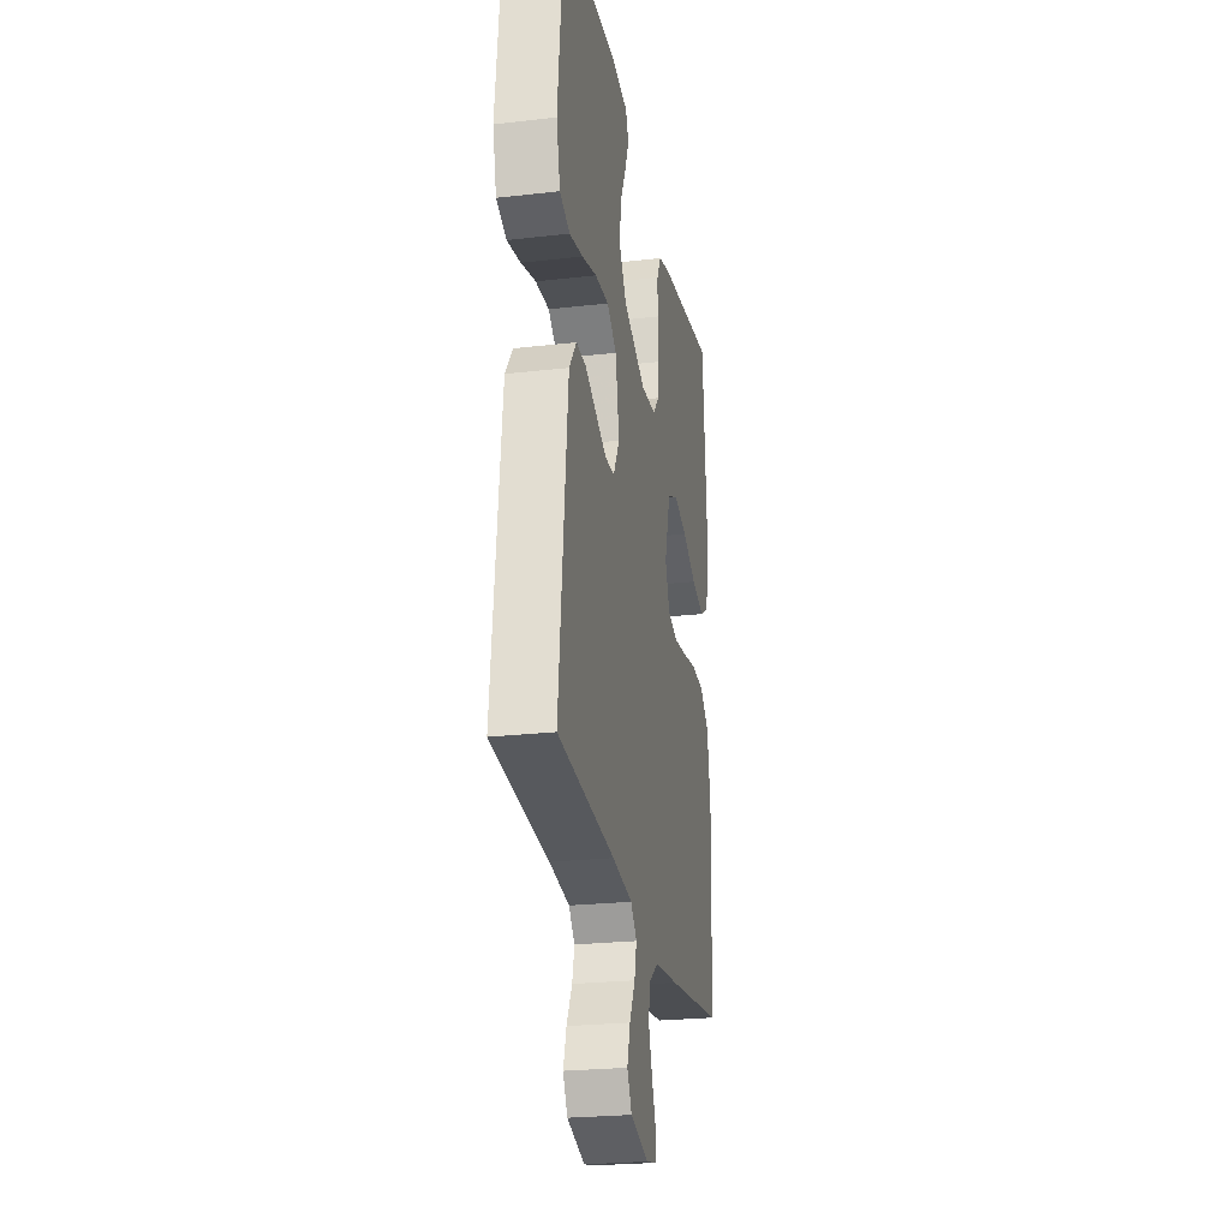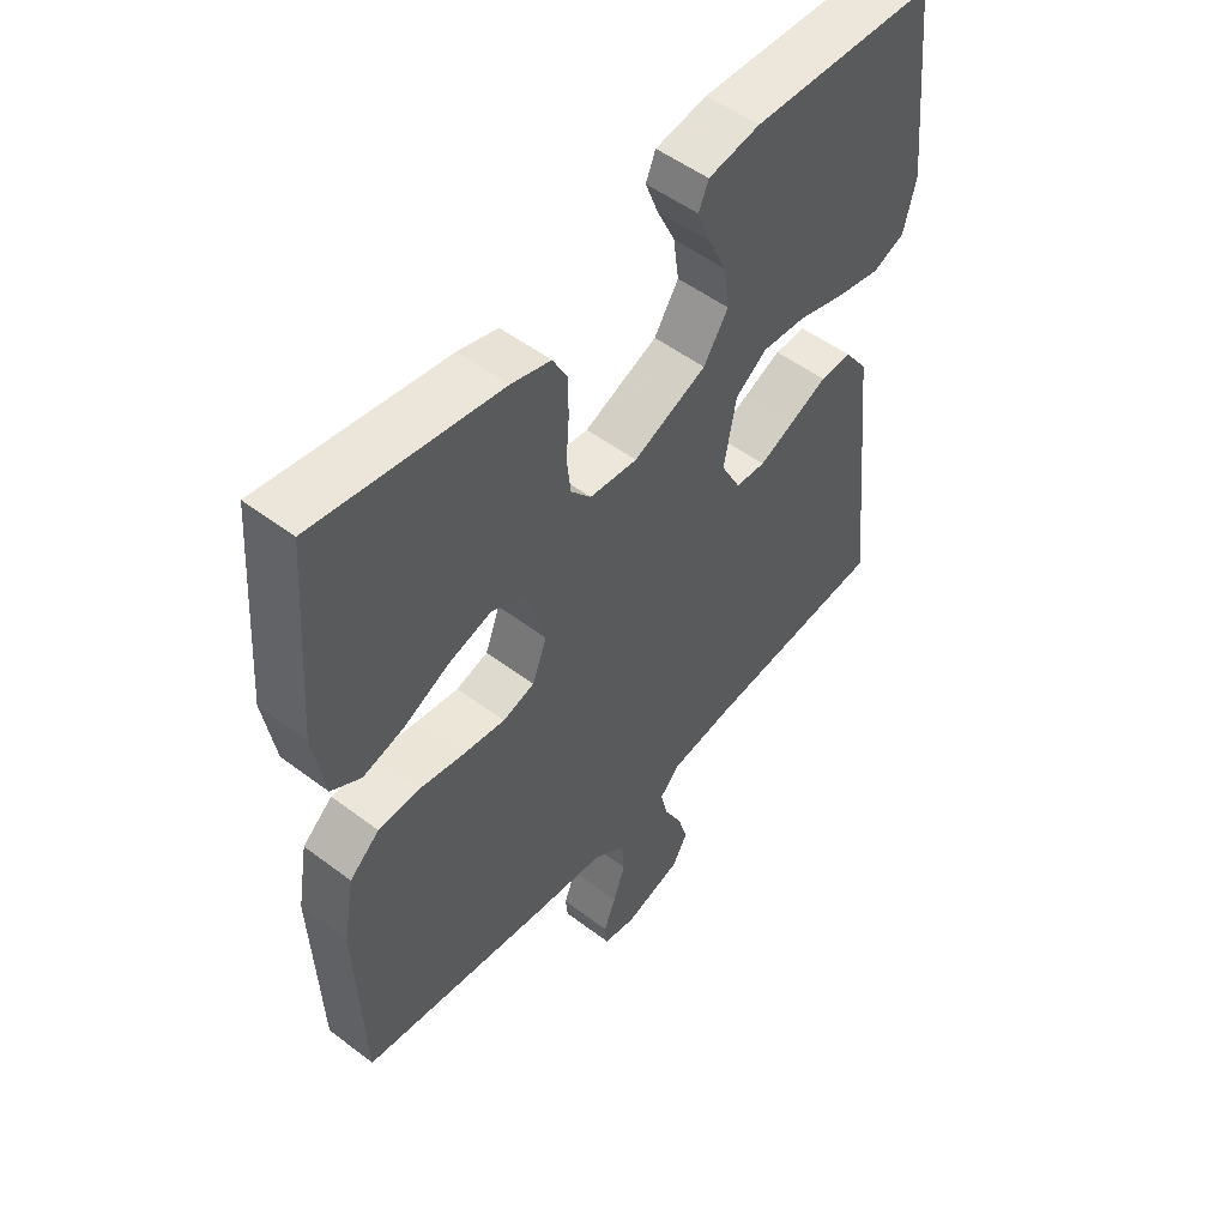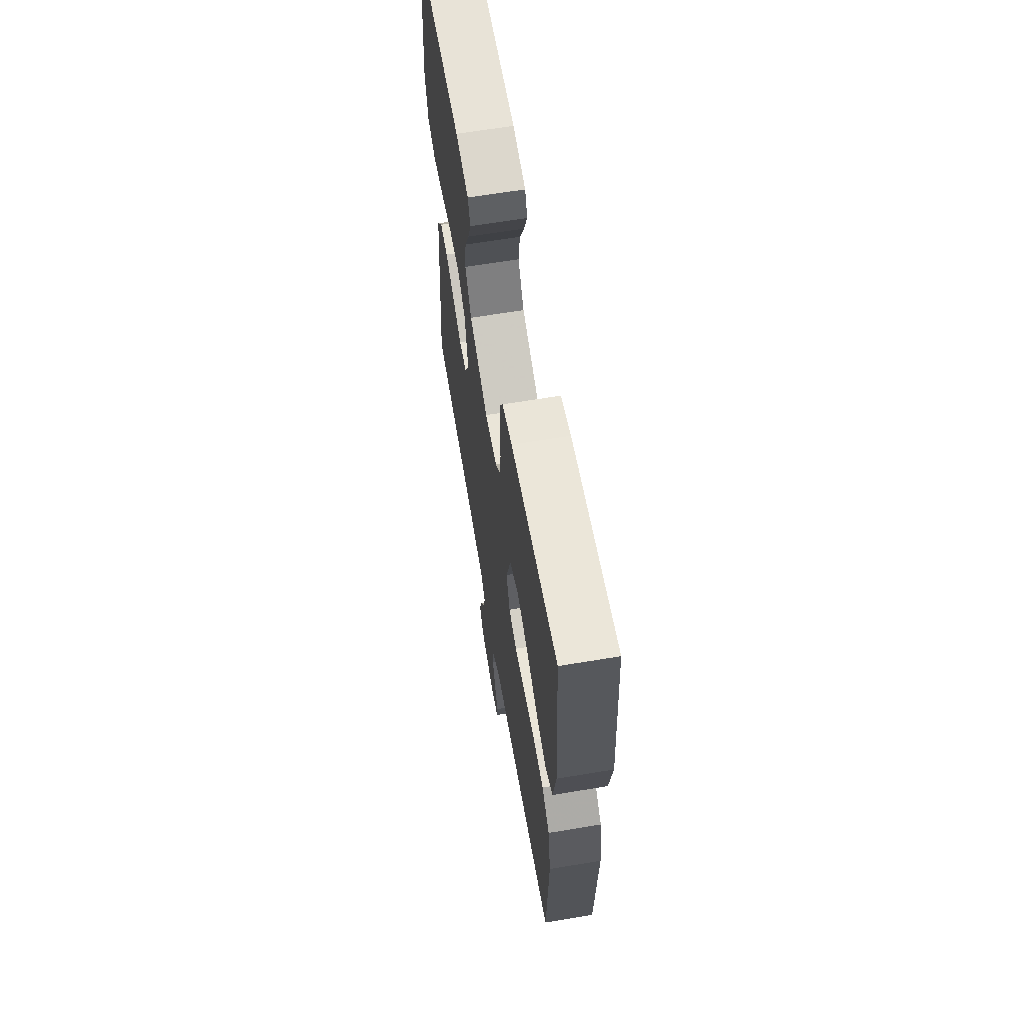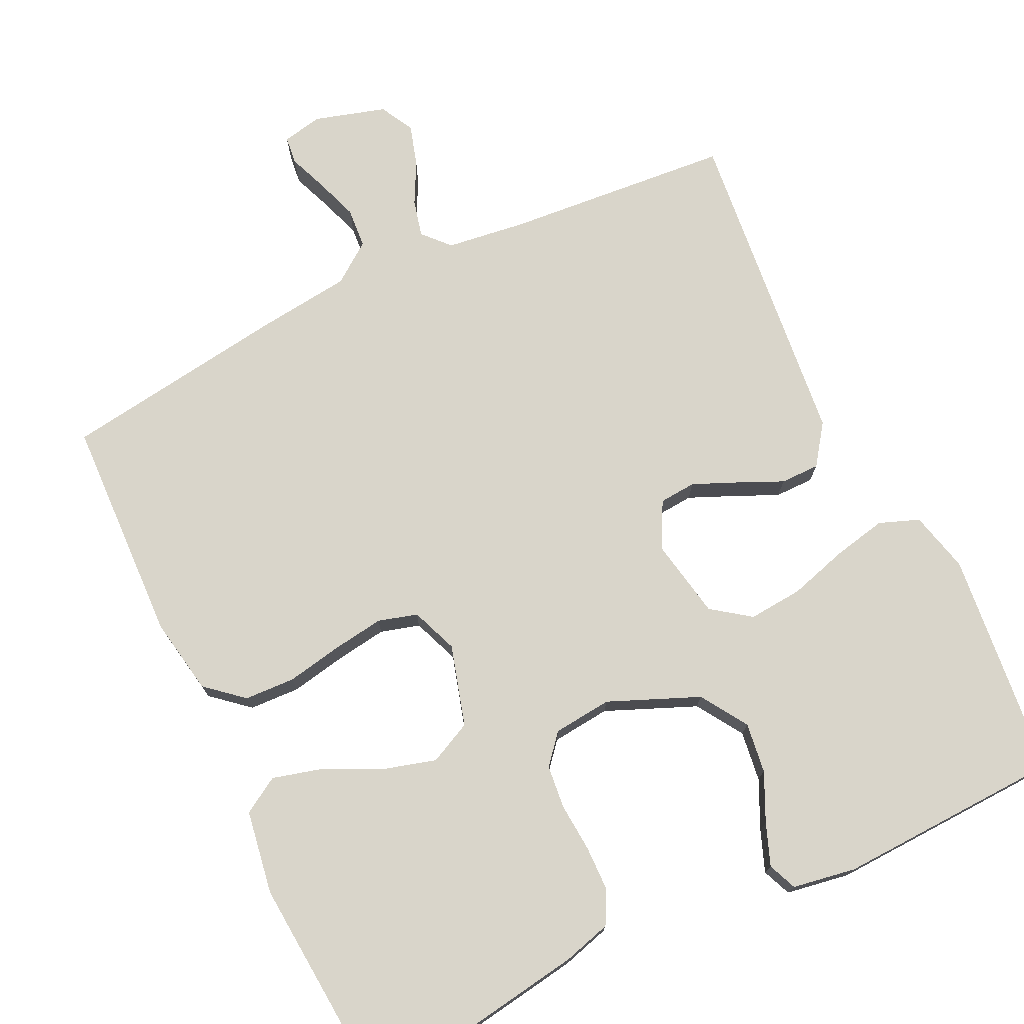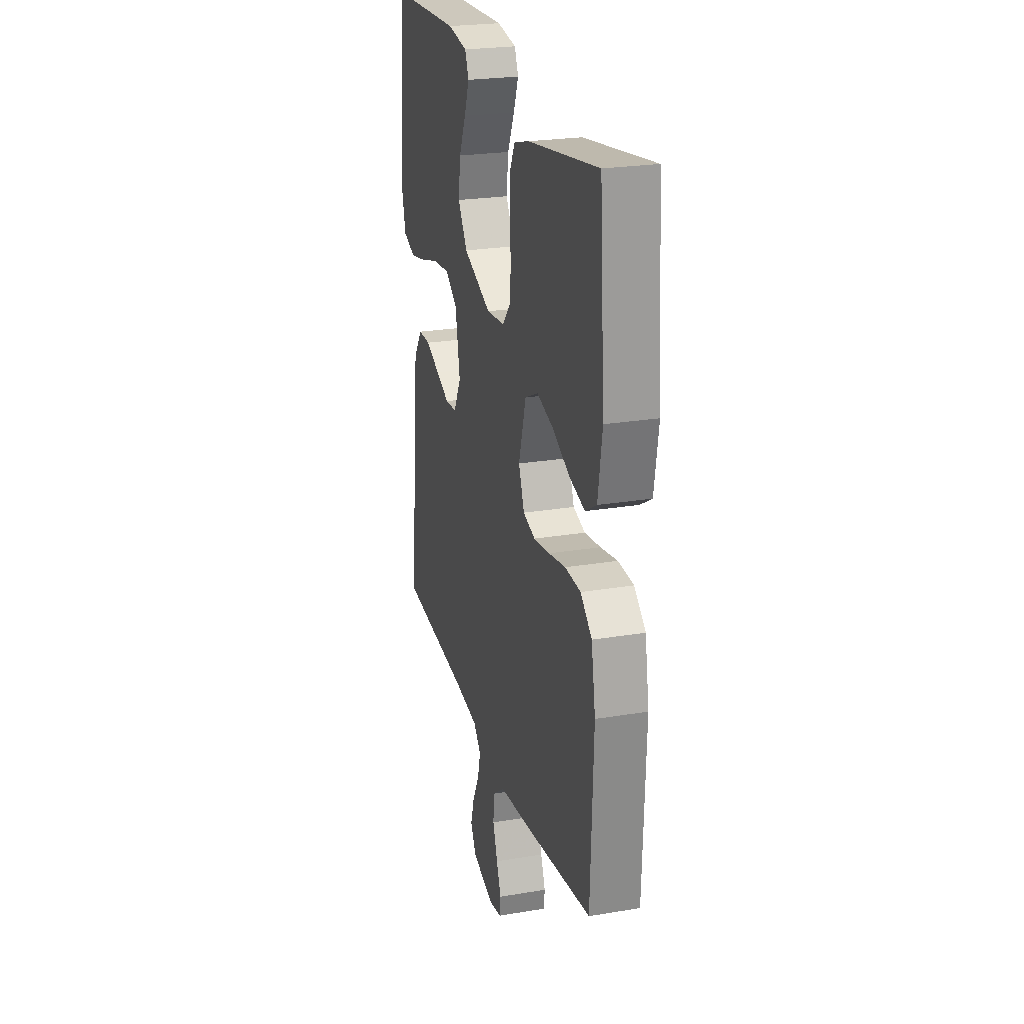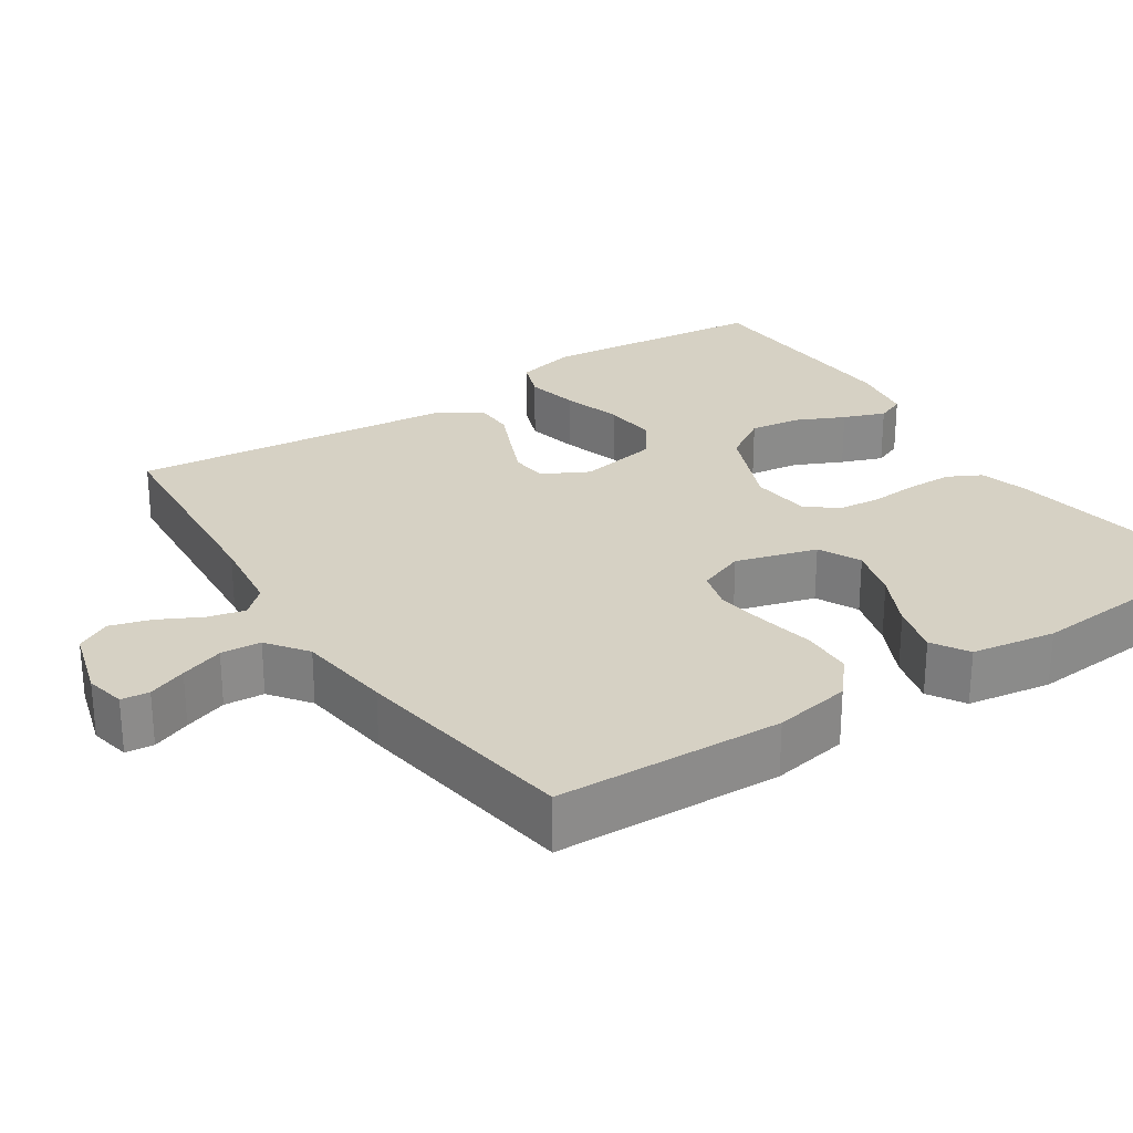
<metadata>
{"format":"obj","ext":"obj","renderer":"f3d","projection":"perspective","resolution":1024,"background":"white","views":[{"elev":-24.7,"azim":100.6,"up":"+Z"},{"elev":52.2,"azim":-50.8,"up":"+Z"},{"elev":63.9,"azim":-99.6,"up":"+Z"},{"elev":74.5,"azim":-25.6,"up":"+Y"},{"elev":24.4,"azim":-105.4,"up":"+Z"},{"elev":26.7,"azim":-123.6,"up":"+Y"}]}
</metadata>
<code>
v 0.5 0.07 0.5
v 0.531 0.07 0.2
v 0.511 0.07 0.119
v 0.458 0.07 0.099
v 0.387 0.07 0.114
v 0.309 0.07 0.137
v 0.237 0.07 0.143
v 0.186 0.07 0.106
v 0.166 0.07 0
v 0.198 0.07 -0.061
v 0.247 0.07 -0.065
v 0.305 0.07 -0.04
v 0.365 0.07 -0.013
v 0.417 0.07 -0.013
v 0.455 0.07 -0.066
v 0.469 0.07 -0.2
v 0.5 0.07 -0.5
v 0.2 0.07 -0.525
v 0.094 0.07 -0.539
v 0.062 0.07 -0.574
v 0.074 0.07 -0.623
v 0.103 0.07 -0.679
v 0.119 0.07 -0.733
v 0.095 0.07 -0.778
v 0 0.07 -0.806
v -0.053 0.07 -0.795
v -0.057 0.07 -0.758
v -0.037 0.07 -0.707
v -0.017 0.07 -0.65
v -0.021 0.07 -0.597
v -0.074 0.07 -0.558
v -0.2 0.07 -0.543
v -0.5 0.07 -0.5
v -0.511 0.07 -0.2
v -0.493 0.07 -0.098
v -0.444 0.07 -0.056
v -0.377 0.07 -0.053
v -0.304 0.07 -0.067
v -0.235 0.07 -0.077
v -0.183 0.07 -0.062
v -0.159 0.07 0
v -0.19 0.07 0.107
v -0.246 0.07 0.134
v -0.316 0.07 0.114
v -0.39 0.07 0.078
v -0.457 0.07 0.06
v -0.505 0.07 0.089
v -0.523 0.07 0.2
v -0.5 0.07 0.5
v -0.2 0.07 0.453
v -0.136 0.07 0.435
v -0.113 0.07 0.391
v -0.112 0.07 0.331
v -0.117 0.07 0.266
v -0.111 0.07 0.209
v -0.078 0.07 0.17
v 0 0.07 0.162
v 0.12 0.07 0.212
v 0.16 0.07 0.274
v 0.151 0.07 0.341
v 0.121 0.07 0.405
v 0.1 0.07 0.46
v 0.116 0.07 0.498
v 0.2 0.07 0.512
v 0.5 0 0.5
v 0.531 0 0.2
v 0.511 0 0.119
v 0.458 0 0.099
v 0.387 0 0.114
v 0.309 0 0.137
v 0.237 0 0.143
v 0.186 0 0.106
v 0.166 0 0
v 0.198 0 -0.061
v 0.247 0 -0.065
v 0.305 0 -0.04
v 0.365 0 -0.013
v 0.417 0 -0.013
v 0.455 0 -0.066
v 0.469 0 -0.2
v 0.5 0 -0.5
v 0.2 0 -0.525
v 0.094 0 -0.539
v 0.062 0 -0.574
v 0.074 0 -0.623
v 0.103 0 -0.679
v 0.119 0 -0.733
v 0.095 0 -0.778
v 0 0 -0.806
v -0.053 0 -0.795
v -0.057 0 -0.758
v -0.037 0 -0.707
v -0.017 0 -0.65
v -0.021 0 -0.597
v -0.074 0 -0.558
v -0.2 0 -0.543
v -0.5 0 -0.5
v -0.511 0 -0.2
v -0.493 0 -0.098
v -0.444 0 -0.056
v -0.377 0 -0.053
v -0.304 0 -0.067
v -0.235 0 -0.077
v -0.183 0 -0.062
v -0.159 0 0
v -0.19 0 0.107
v -0.246 0 0.134
v -0.316 0 0.114
v -0.39 0 0.078
v -0.457 0 0.06
v -0.505 0 0.089
v -0.523 0 0.2
v -0.5 0 0.5
v -0.2 0 0.453
v -0.136 0 0.435
v -0.113 0 0.391
v -0.112 0 0.331
v -0.117 0 0.266
v -0.111 0 0.209
v -0.078 0 0.17
v 0 0 0.162
v 0.12 0 0.212
v 0.16 0 0.274
v 0.151 0 0.341
v 0.121 0 0.405
v 0.1 0 0.46
v 0.116 0 0.498
v 0.2 0 0.512
f 4 5 6
f 3 4 6
f 2 3 6
f 1 2 6
f 64 1 6
f 63 64 6
f 62 63 6
f 61 62 6
f 60 61 6
f 59 60 6 7
f 58 59 7 8
f 57 58 8 9
f 56 57 9 10
f 52 53 54
f 51 52 54
f 50 51 54
f 49 50 54
f 48 49 54
f 47 48 54
f 46 47 54
f 45 46 54
f 44 45 54
f 43 44 54 55
f 42 43 55 56
f 36 37 38
f 35 36 38
f 34 35 38
f 33 34 38
f 32 33 38
f 31 32 38
f 30 31 38 39
f 26 27 28
f 25 26 28
f 24 25 28
f 23 24 28
f 22 23 28
f 21 22 28
f 20 21 28 29
f 19 20 29 30
f 16 17 18
f 15 16 18
f 14 15 18
f 13 14 18
f 12 13 18
f 11 12 18 19
f 30 39 40
f 19 30 40
f 11 19 40
f 10 11 40
f 56 10 40 41
f 41 42 56
f 70 69 68
f 70 68 67
f 70 67 66
f 70 66 65
f 70 65 128
f 70 128 127
f 70 127 126
f 70 126 125
f 70 125 124
f 71 70 124 123
f 72 71 123 122
f 73 72 122 121
f 74 73 121 120
f 118 117 116
f 118 116 115
f 118 115 114
f 118 114 113
f 118 113 112
f 118 112 111
f 118 111 110
f 118 110 109
f 118 109 108
f 119 118 108 107
f 120 119 107 106
f 102 101 100
f 102 100 99
f 102 99 98
f 102 98 97
f 102 97 96
f 102 96 95
f 103 102 95 94
f 92 91 90
f 92 90 89
f 92 89 88
f 92 88 87
f 92 87 86
f 92 86 85
f 93 92 85 84
f 94 93 84 83
f 82 81 80
f 82 80 79
f 82 79 78
f 82 78 77
f 82 77 76
f 83 82 76 75
f 104 103 94
f 104 94 83
f 104 83 75
f 104 75 74
f 105 104 74 120
f 120 106 105
f 1 65 66 2
f 2 66 67 3
f 3 67 68 4
f 4 68 69 5
f 5 69 70 6
f 6 70 71 7
f 7 71 72 8
f 8 72 73 9
f 9 73 74 10
f 10 74 75 11
f 11 75 76 12
f 12 76 77 13
f 13 77 78 14
f 14 78 79 15
f 15 79 80 16
f 16 80 81 17
f 17 81 82 18
f 18 82 83 19
f 19 83 84 20
f 20 84 85 21
f 21 85 86 22
f 22 86 87 23
f 23 87 88 24
f 24 88 89 25
f 25 89 90 26
f 26 90 91 27
f 27 91 92 28
f 28 92 93 29
f 29 93 94 30
f 30 94 95 31
f 31 95 96 32
f 32 96 97 33
f 33 97 98 34
f 34 98 99 35
f 35 99 100 36
f 36 100 101 37
f 37 101 102 38
f 38 102 103 39
f 39 103 104 40
f 40 104 105 41
f 41 105 106 42
f 42 106 107 43
f 43 107 108 44
f 44 108 109 45
f 45 109 110 46
f 46 110 111 47
f 47 111 112 48
f 48 112 113 49
f 49 113 114 50
f 50 114 115 51
f 51 115 116 52
f 52 116 117 53
f 53 117 118 54
f 54 118 119 55
f 55 119 120 56
f 56 120 121 57
f 57 121 122 58
f 58 122 123 59
f 59 123 124 60
f 60 124 125 61
f 61 125 126 62
f 62 126 127 63
f 63 127 128 64
f 64 128 65 1

</code>
